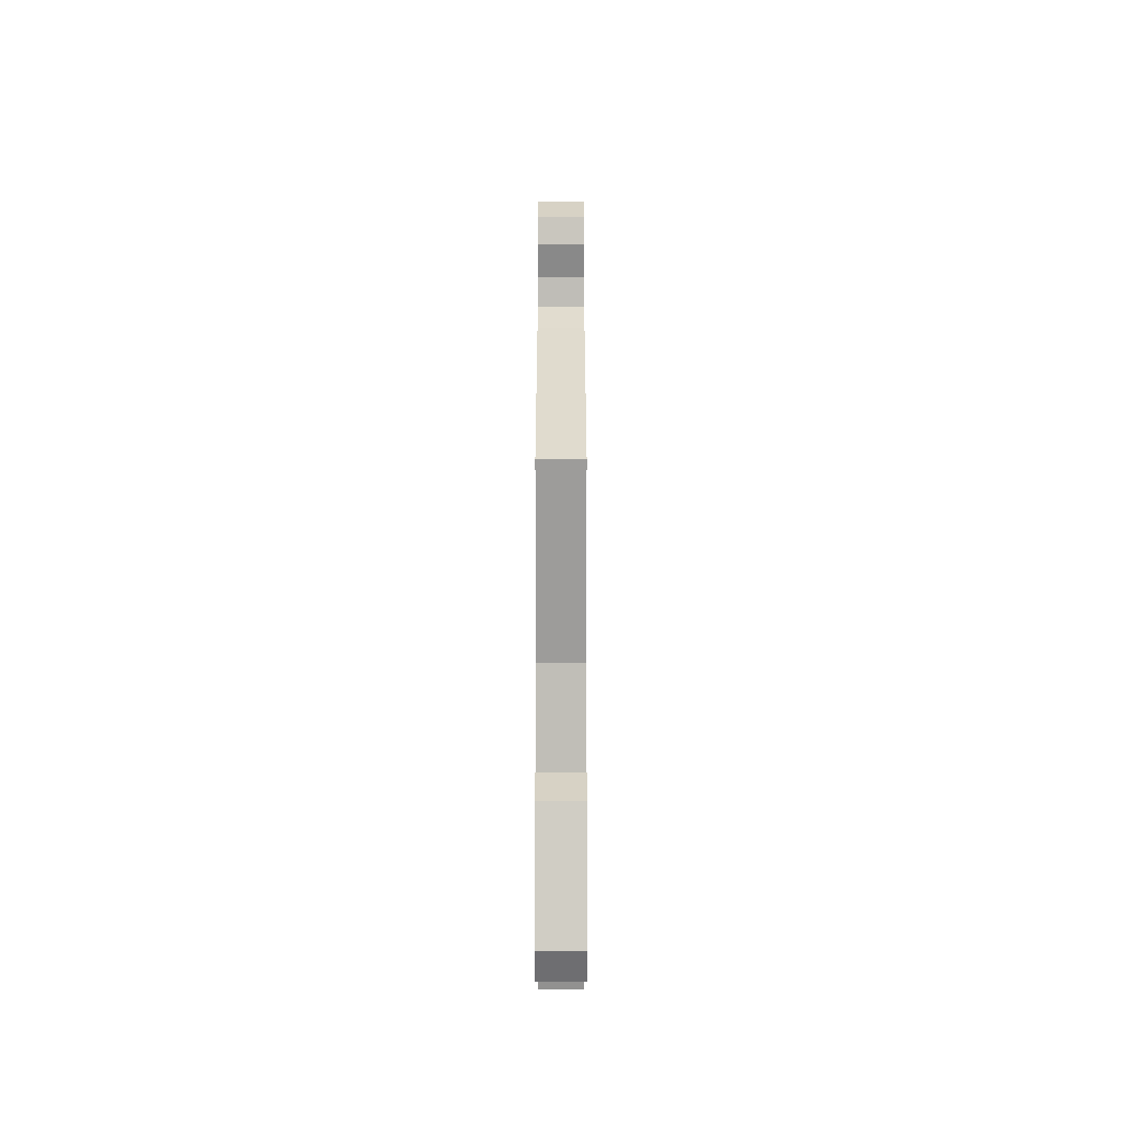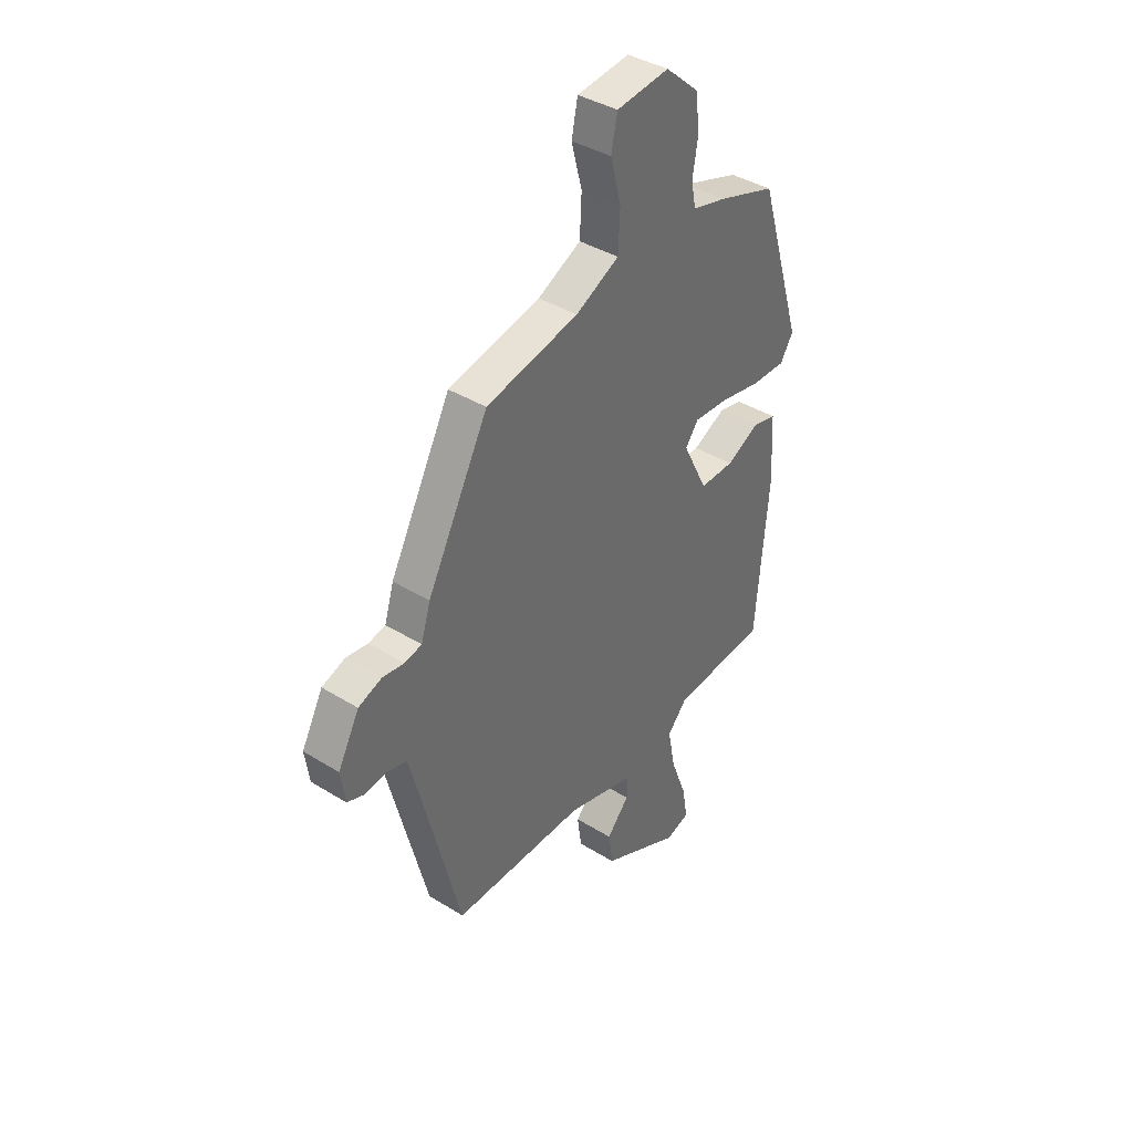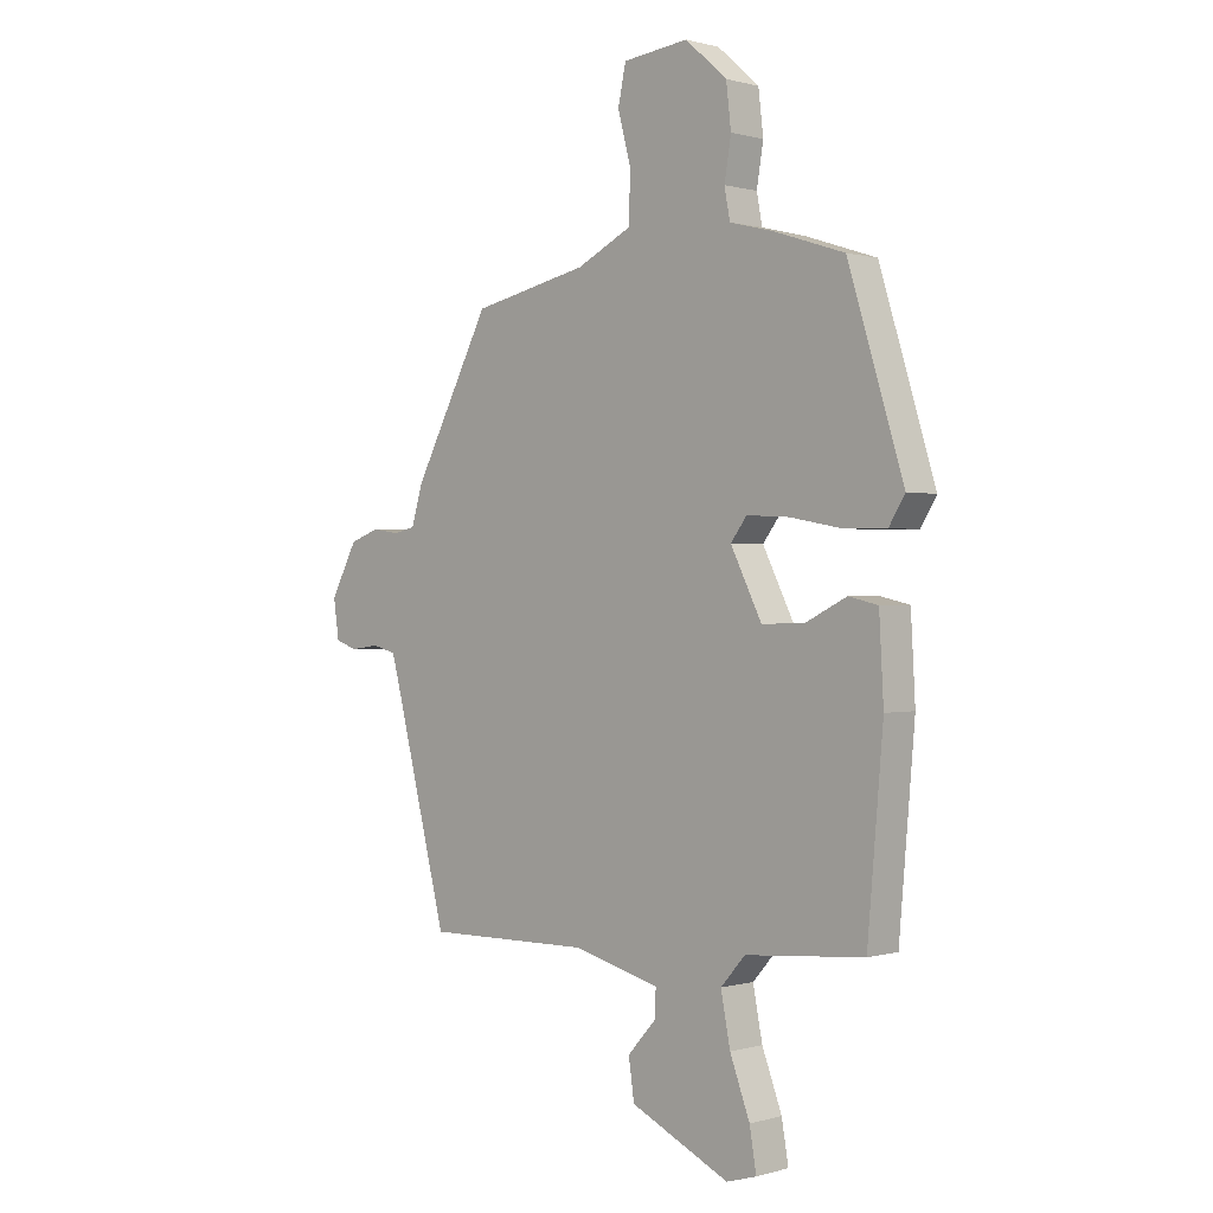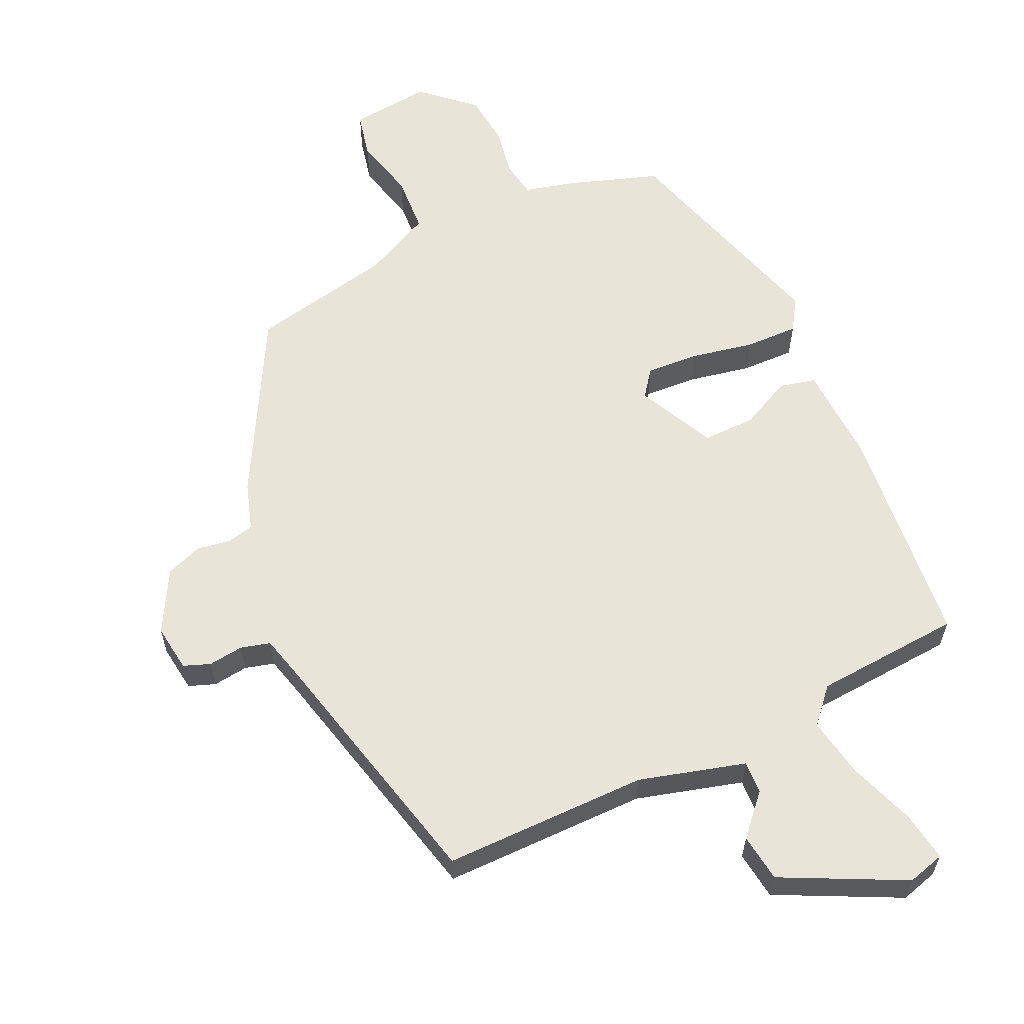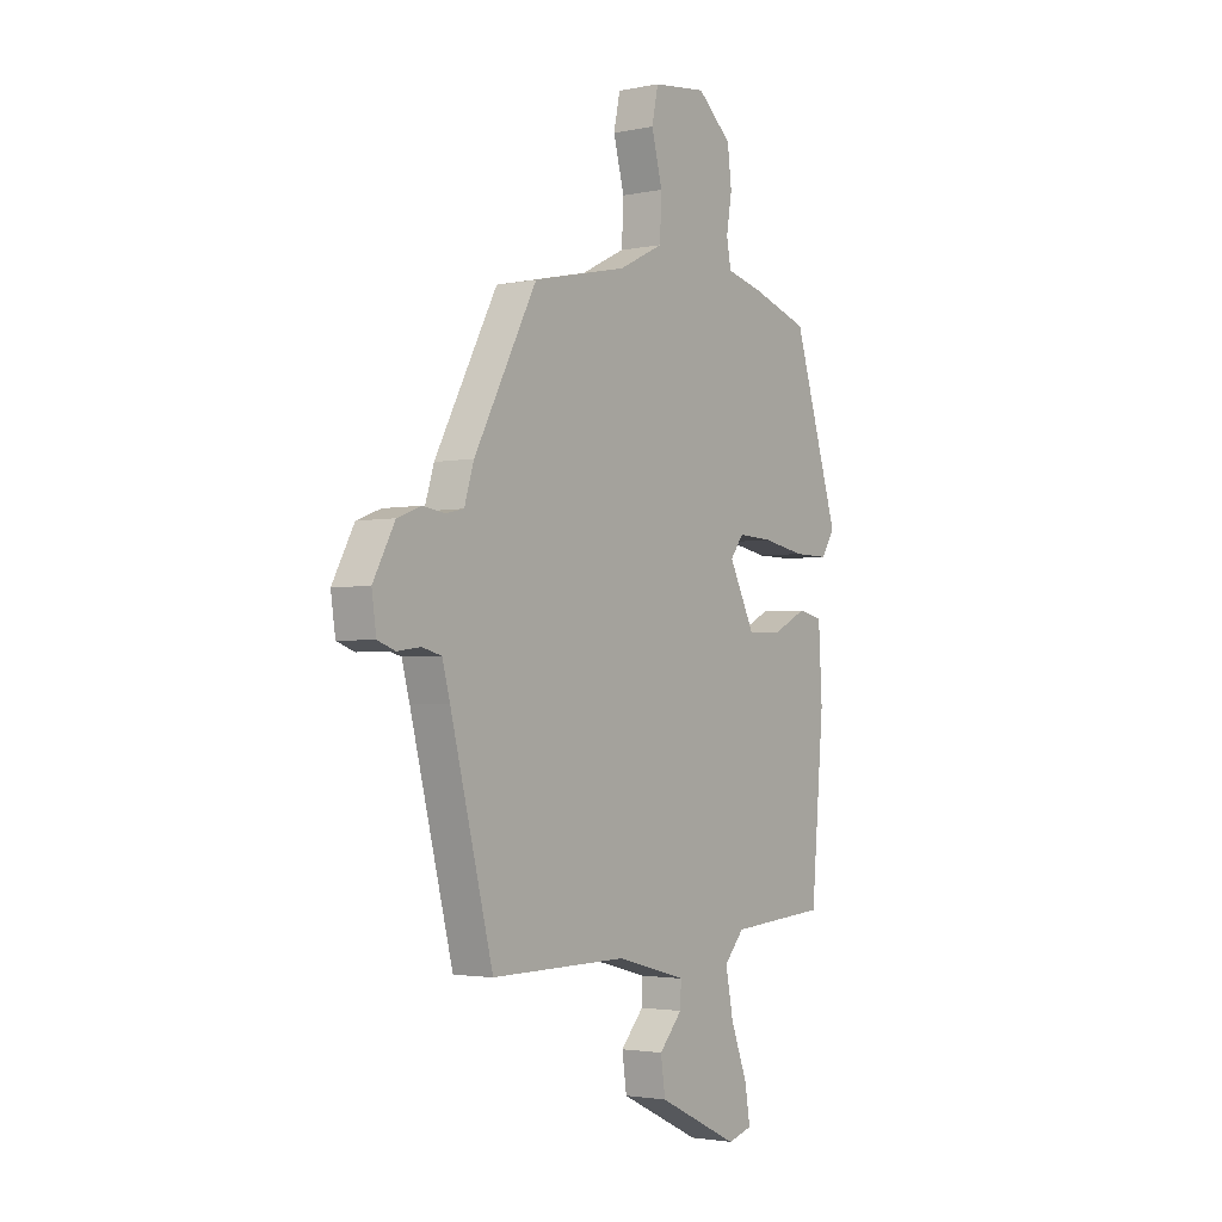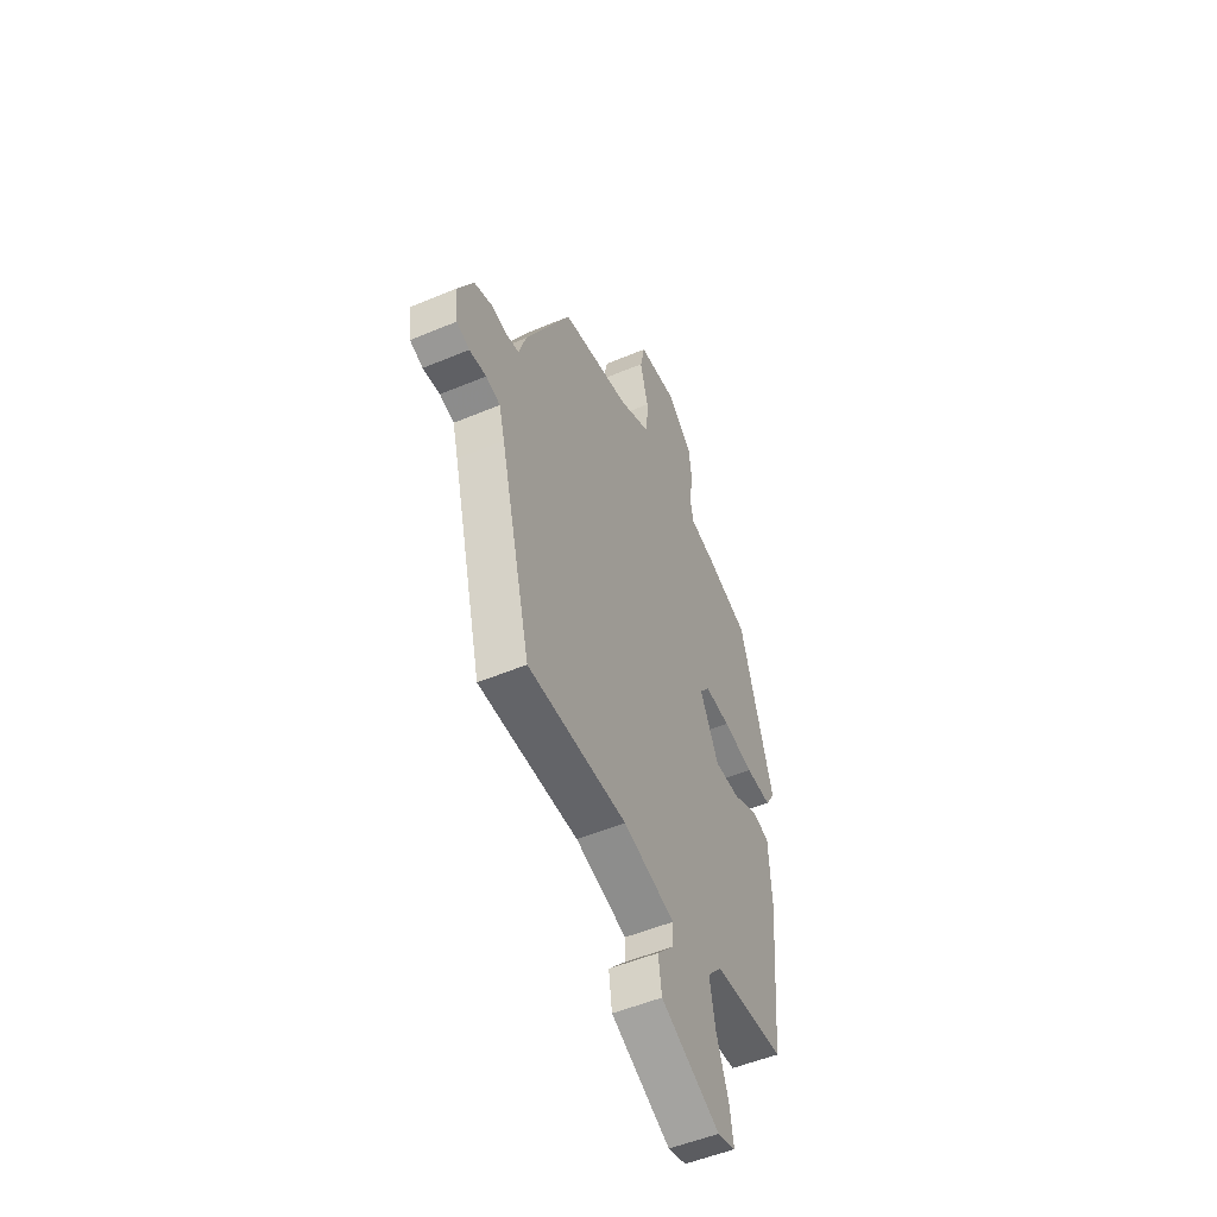
<metadata>
{"format":"obj","ext":"obj","renderer":"f3d","projection":"perspective","resolution":1024,"background":"white","views":[{"elev":-70.9,"azim":90.0,"up":"+Z"},{"elev":39.3,"azim":127.7,"up":"+Z"},{"elev":0.5,"azim":-136.5,"up":"+Z"},{"elev":60.4,"azim":155.8,"up":"+Y"},{"elev":-2.5,"azim":125.6,"up":"+Z"},{"elev":-52.0,"azim":114.4,"up":"+Z"}]}
</metadata>
<code>
v 0.41 0.07 -0.516
v 0.111 0.07 -0.512
v -0.044 0.07 -0.553
v -0.042 0.07 -0.601
v 0.009 0.07 -0.658
v -0.001 0.07 -0.728
v -0.179 0.07 -0.813
v -0.233 0.07 -0.797
v -0.221 0.07 -0.725
v -0.185 0.07 -0.629
v -0.168 0.07 -0.541
v -0.212 0.07 -0.491
v -0.426 0.07 -0.473
v -0.454 0.07 -0.145
v -0.446 0.07 -0.002
v -0.393 0.07 0.01
v -0.319 0.07 -0.027
v -0.242 0.07 -0.029
v -0.186 0.07 0.083
v -0.215 0.07 0.122
v -0.292 0.07 0.118
v -0.384 0.07 0.101
v -0.461 0.07 0.1
v -0.49 0.07 0.147
v -0.39 0.07 0.471
v -0.261 0.07 0.513
v -0.184 0.07 0.532
v -0.174 0.07 0.585
v -0.186 0.07 0.657
v -0.177 0.07 0.733
v -0.102 0.07 0.799
v 0.016 0.07 0.785
v 0.03 0.07 0.718
v 0.006 0.07 0.627
v 0.01 0.07 0.543
v 0.108 0.07 0.494
v 0.316 0.07 0.448
v 0.454 0.07 0.185
v 0.475 0.07 0.116
v 0.514 0.07 0.107
v 0.563 0.07 0.114
v 0.616 0.07 0.094
v 0.664 0.07 0.004
v 0.654 0.07 -0.065
v 0.615 0.07 -0.079
v 0.564 0.07 -0.072
v 0.521 0.07 -0.083
v 0.504 0.07 -0.146
v 0.41 0 -0.516
v 0.111 0 -0.512
v -0.044 0 -0.553
v -0.042 0 -0.601
v 0.009 0 -0.658
v -0.001 0 -0.728
v -0.179 0 -0.813
v -0.233 0 -0.797
v -0.221 0 -0.725
v -0.185 0 -0.629
v -0.168 0 -0.541
v -0.212 0 -0.491
v -0.426 0 -0.473
v -0.454 0 -0.145
v -0.446 0 -0.002
v -0.393 0 0.01
v -0.319 0 -0.027
v -0.242 0 -0.029
v -0.186 0 0.083
v -0.215 0 0.122
v -0.292 0 0.118
v -0.384 0 0.101
v -0.461 0 0.1
v -0.49 0 0.147
v -0.39 0 0.471
v -0.261 0 0.513
v -0.184 0 0.532
v -0.174 0 0.585
v -0.186 0 0.657
v -0.177 0 0.733
v -0.102 0 0.799
v 0.016 0 0.785
v 0.03 0 0.718
v 0.006 0 0.627
v 0.01 0 0.543
v 0.108 0 0.494
v 0.316 0 0.448
v 0.454 0 0.185
v 0.475 0 0.116
v 0.514 0 0.107
v 0.563 0 0.114
v 0.616 0 0.094
v 0.664 0 0.004
v 0.654 0 -0.065
v 0.615 0 -0.079
v 0.564 0 -0.072
v 0.521 0 -0.083
v 0.504 0 -0.146
f 43 44 45 46
f 43 46 47
f 40 41 42 43
f 39 40 43 47
f 36 37 38 39
f 35 36 39 47
f 31 32 33 34
f 31 34 35
f 28 29 30 31
f 27 28 31 35
f 21 22 23 24
f 20 21 24 25
f 19 20 25 26
f 14 15 16 17
f 12 13 14 17
f 11 12 17 18
f 7 8 9 10
f 7 10 11
f 4 5 6 7
f 3 4 7 11
f 2 3 11 18
f 48 1 2 18
f 19 26 27 35
f 19 35 47 48
f 18 19 48
f 94 93 92 91
f 95 94 91
f 91 90 89 88
f 95 91 88 87
f 87 86 85 84
f 95 87 84 83
f 82 81 80 79
f 83 82 79
f 79 78 77 76
f 83 79 76 75
f 72 71 70 69
f 73 72 69 68
f 74 73 68 67
f 65 64 63 62
f 65 62 61 60
f 66 65 60 59
f 58 57 56 55
f 59 58 55
f 55 54 53 52
f 59 55 52 51
f 66 59 51 50
f 66 50 49 96
f 83 75 74 67
f 96 95 83 67
f 96 67 66
f 1 49 50 2
f 2 50 51 3
f 3 51 52 4
f 4 52 53 5
f 5 53 54 6
f 6 54 55 7
f 7 55 56 8
f 8 56 57 9
f 9 57 58 10
f 10 58 59 11
f 11 59 60 12
f 12 60 61 13
f 13 61 62 14
f 14 62 63 15
f 15 63 64 16
f 16 64 65 17
f 17 65 66 18
f 18 66 67 19
f 19 67 68 20
f 20 68 69 21
f 21 69 70 22
f 22 70 71 23
f 23 71 72 24
f 24 72 73 25
f 25 73 74 26
f 26 74 75 27
f 27 75 76 28
f 28 76 77 29
f 29 77 78 30
f 30 78 79 31
f 31 79 80 32
f 32 80 81 33
f 33 81 82 34
f 34 82 83 35
f 35 83 84 36
f 36 84 85 37
f 37 85 86 38
f 38 86 87 39
f 39 87 88 40
f 40 88 89 41
f 41 89 90 42
f 42 90 91 43
f 43 91 92 44
f 44 92 93 45
f 45 93 94 46
f 46 94 95 47
f 47 95 96 48
f 48 96 49 1

</code>
